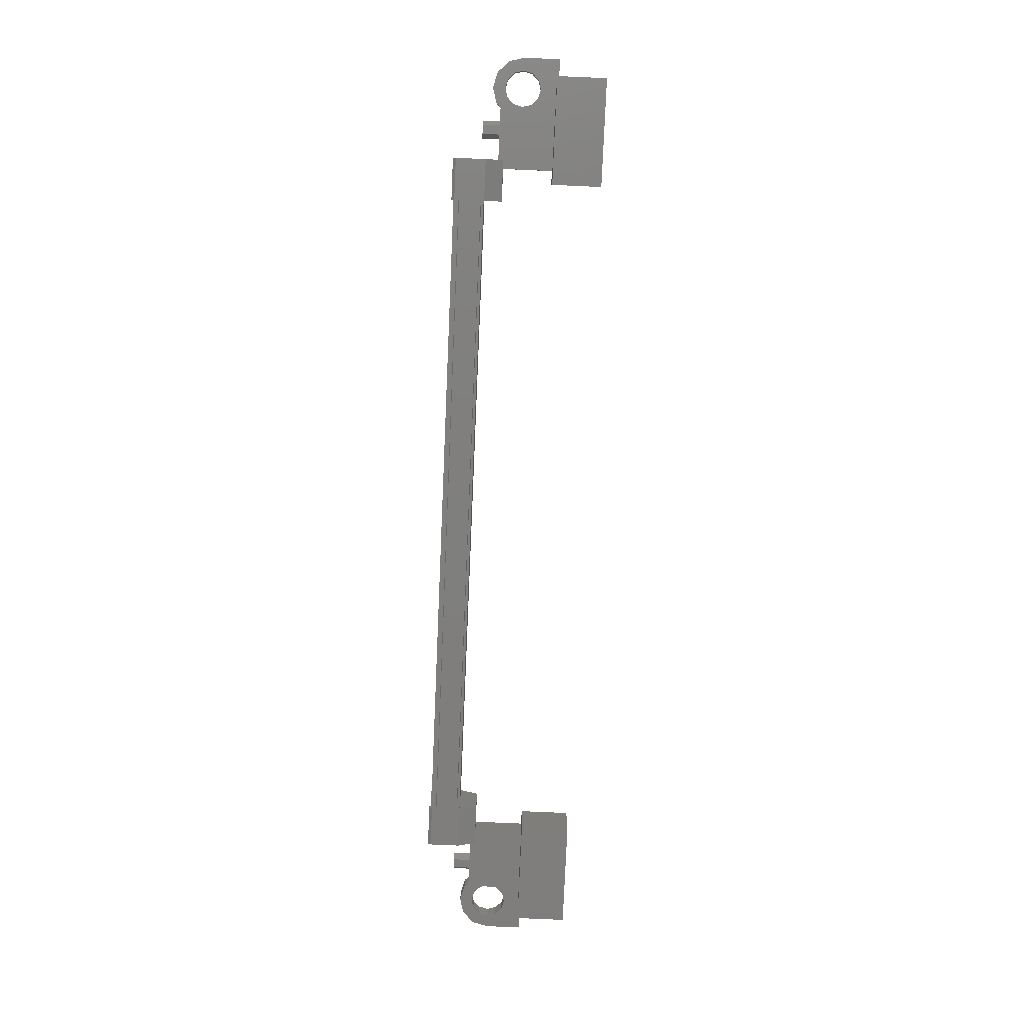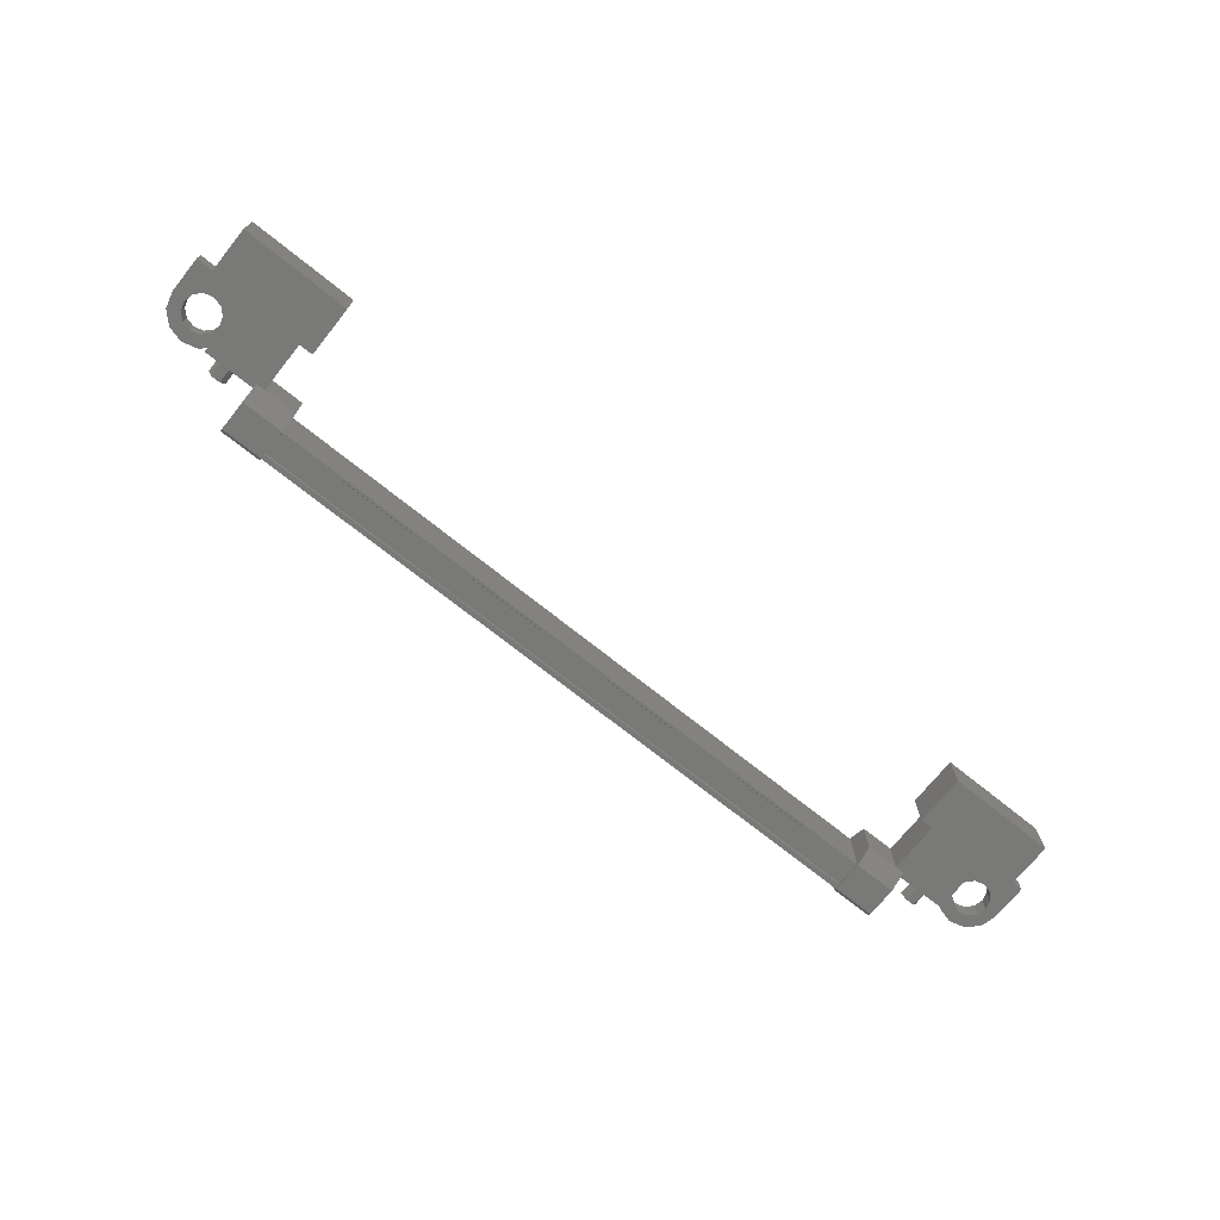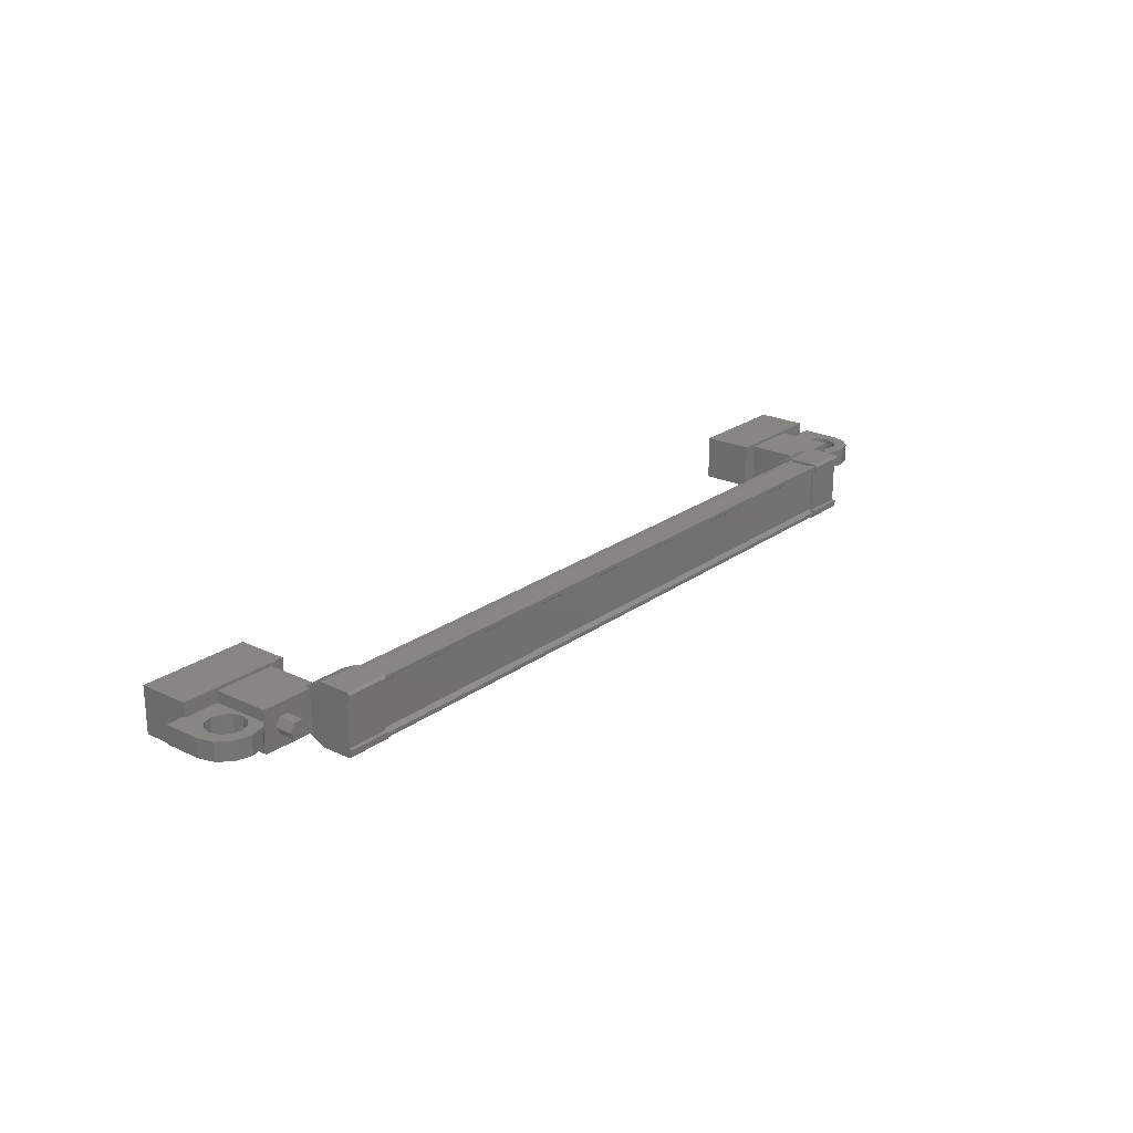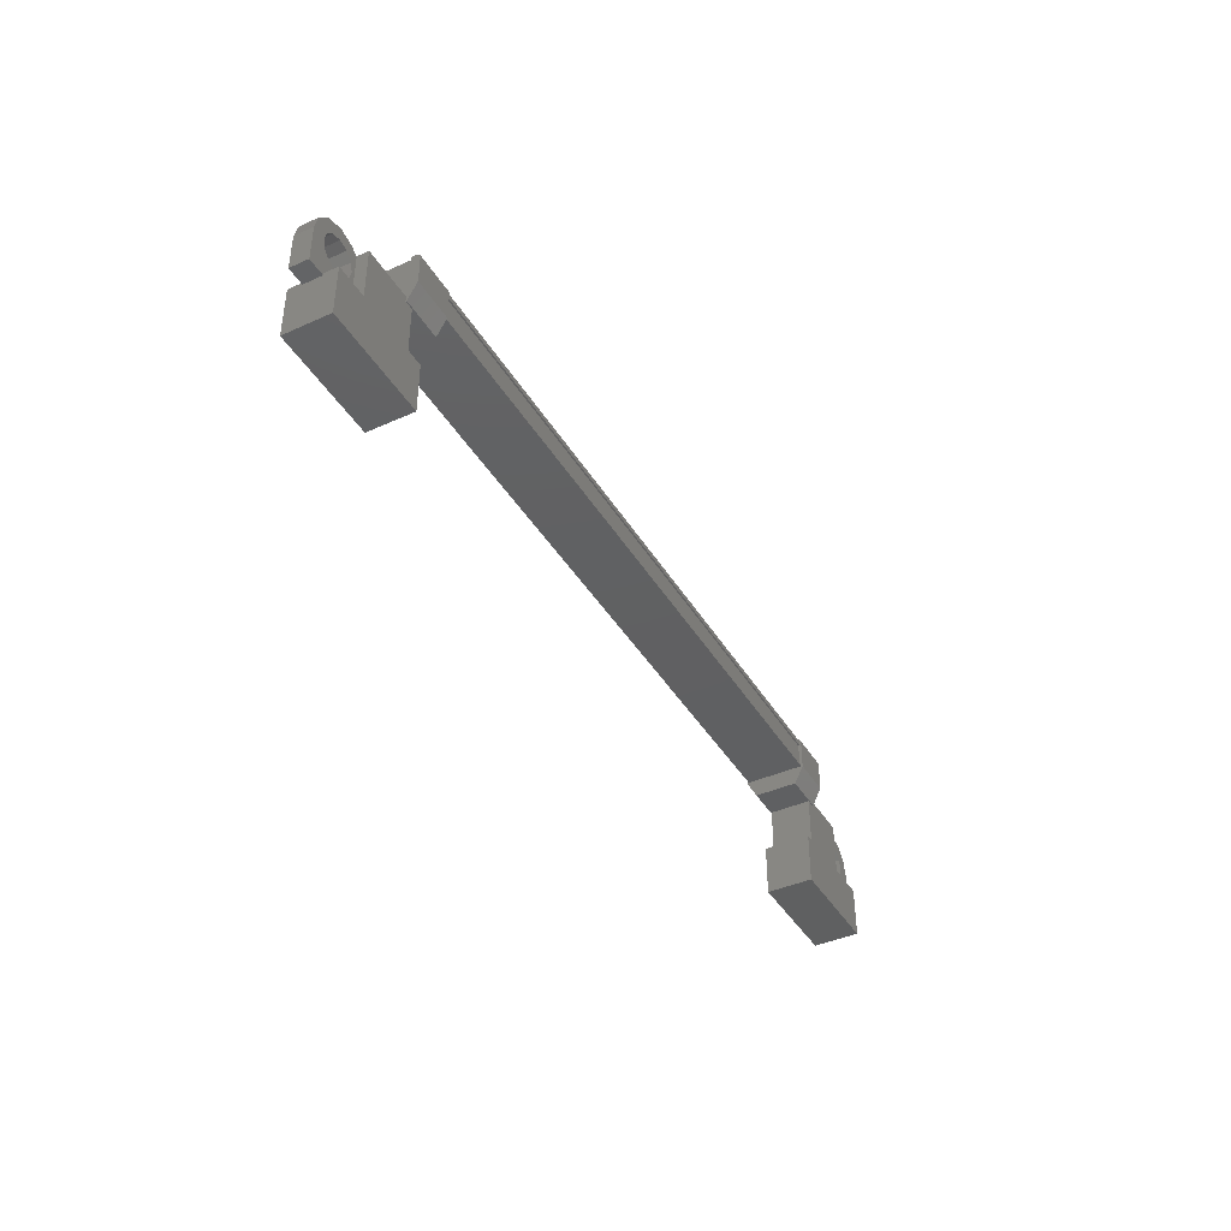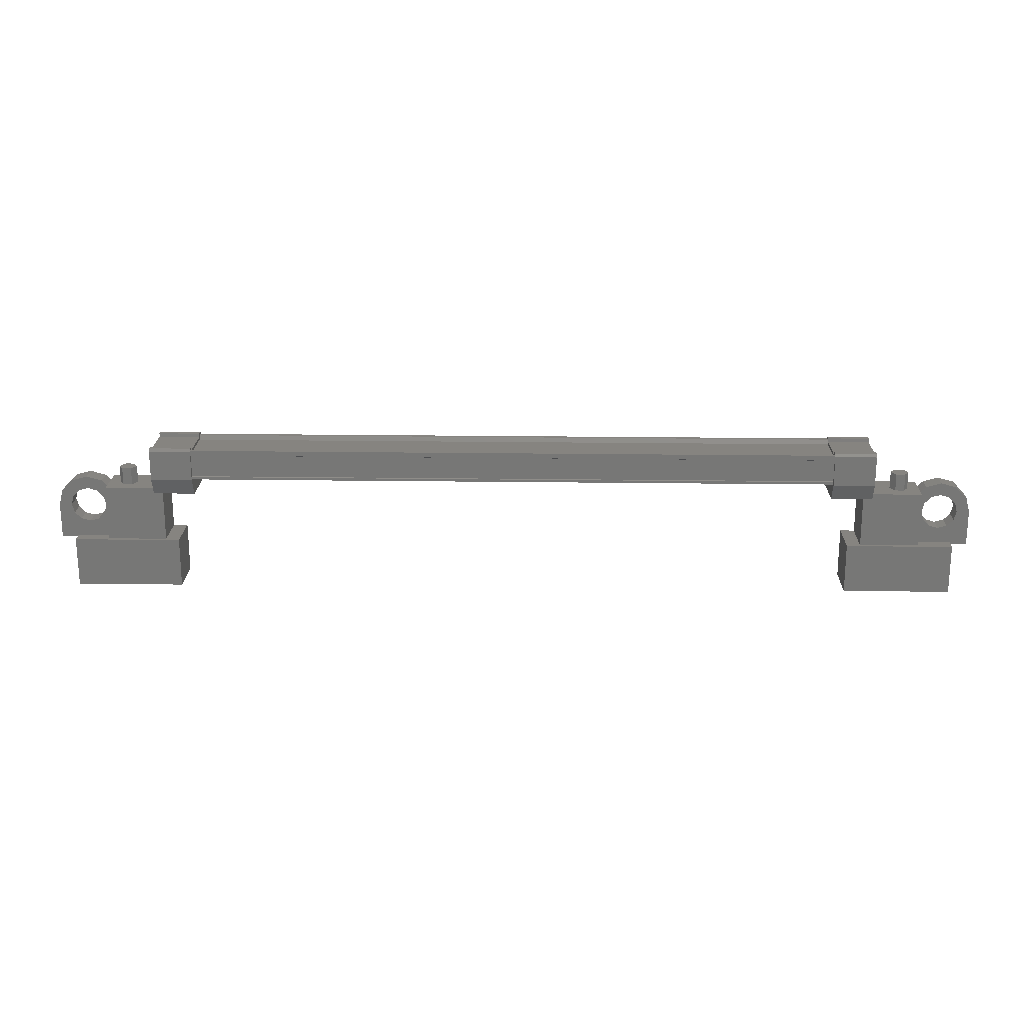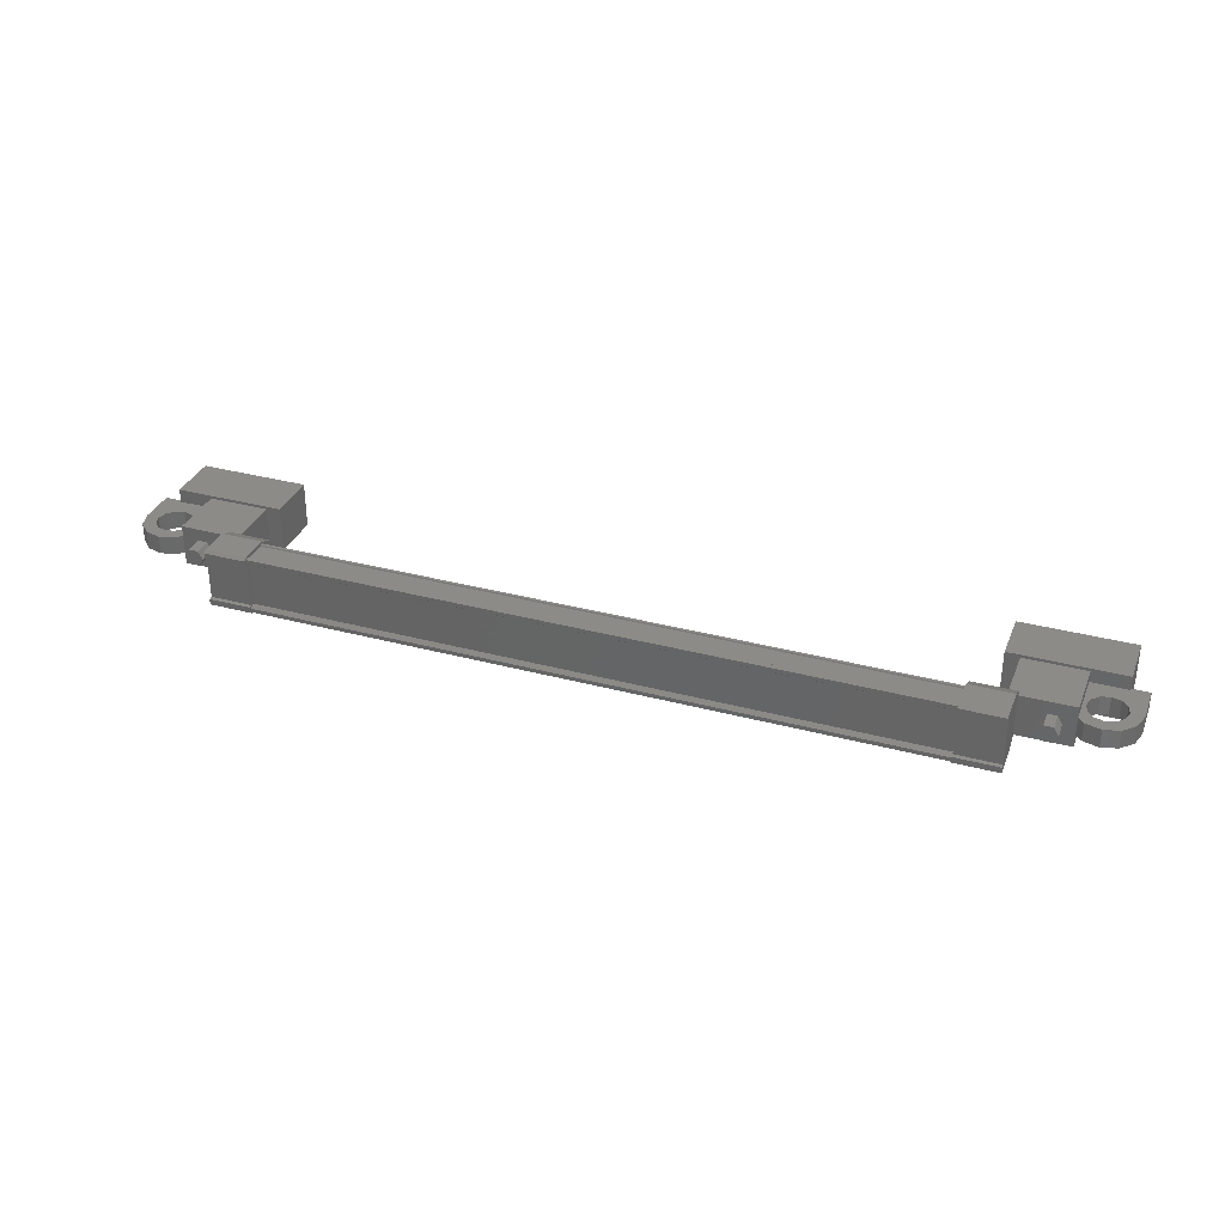
<metadata>
{"format":"stl","ext":"stl","renderer":"f3d","projection":"perspective","resolution":1024,"background":"white","views":[{"elev":-78.9,"azim":-92.5,"up":"+Z"},{"elev":-71.8,"azim":-38.7,"up":"+Z"},{"elev":22.8,"azim":129.2,"up":"+Z"},{"elev":-41.1,"azim":118.6,"up":"+Y"},{"elev":20.4,"azim":1.4,"up":"+Y"},{"elev":33.3,"azim":-159.8,"up":"+Z"}]}
</metadata>
<code>
# stl→obj: 224 verts, 392 faces
v 112 89.6 191
v 112 89.09 191
v 112.2 89.6 191.2
v 112.2 89.09 191.2
v 112.4 89.6 191.2
v 112.4 89.09 191.2
v 112.5 89.6 191
v 112.5 89.09 191
v 112.4 89.6 190.7
v 112.4 89.09 190.7
v 112.2 89.6 190.7
v 112.2 89.09 190.7
v 90.44 89.09 191
v 90.44 89.6 191
v 90.32 89.09 191.2
v 90.32 89.6 191.2
v 90.07 89.09 191.2
v 90.07 89.6 191.2
v 89.94 89.09 191
v 89.94 89.6 191
v 90.07 89.09 190.7
v 90.07 89.6 190.7
v 90.32 89.09 190.7
v 90.32 89.6 190.7
v 90.19 89.6 191
v 112.3 89.6 191
v 110.8 87.56 190.3
v 110.8 87.56 191.6
v 113.8 87.56 190.3
v 113.8 87.56 191.6
v 113.8 86.17 190.3
v 113.8 86.17 191.6
v 110.8 86.17 191.6
v 110.8 86.17 190.3
v 88.66 86.17 190.3
v 88.66 86.17 191.6
v 88.66 87.56 190.3
v 88.66 87.56 191.6
v 91.65 87.56 190.3
v 91.65 87.56 191.6
v 91.65 86.17 191.6
v 91.65 86.17 190.3
v 111 90.33 190.2
v 91.43 90.33 190.3
v 111 90.33 190.3
v 111 90.21 190.4
v 92.18 90.39 191.7
v 91.02 90.31 191.8
v 92.18 90.31 191.8
v 91.02 89.47 191.8
v 111.5 89.47 190.1
v 110.3 90.31 190.1
v 111.5 90.31 190.1
v 110.3 90.39 190.2
v 91.43 90.21 191.5
v 91.43 90.33 191.6
v 111 90.33 191.6
v 111 90.33 191.7
v 91.43 89.56 190.2
v 111 89.56 190.2
v 91.43 89.55 190.2
v 111 89.55 190.2
v 91.43 89.48 190.2
v 91.02 90.31 190.1
v 91.02 90.29 190.4
v 91.02 90.39 190.2
v 91.02 90.39 190.3
v 92.18 90.39 190.2
v 111.5 90.31 191.8
v 111.5 90.29 191.5
v 111.5 90.39 191.7
v 111.5 90.39 191.6
v 110.3 90.39 191.7
v 92.18 90.39 191.6
v 92.18 90.29 191.5
v 92.18 89.47 191.8
v 111 90.21 191.5
v 91.43 90.21 190.4
v 110.3 89.47 190.1
v 110.3 90.29 190.4
v 110.3 90.39 190.3
v 111 90.18 190.2
v 91.43 90.18 190.2
v 111 90.19 190.2
v 91.43 90.19 190.2
v 91.43 90.33 190.2
v 112.9 89.11 190.4
v 111.2 89.11 191.5
v 112.9 89.11 191.5
v 112.9 87.57 191.5
v 112.9 87.57 190.4
v 111.2 87.57 191.5
v 111.2 87.57 190.4
v 111.2 89.11 190.4
v 89.62 89.11 190.4
v 91.27 89.11 190.4
v 89.62 87.57 190.4
v 91.27 87.57 190.4
v 89.62 87.57 191.5
v 91.27 87.57 191.5
v 91.27 89.11 191.5
v 89.62 89.11 191.5
v 114.3 88.5 191.2
v 114 88.5 191.2
v 114 88.5 190.7
v 114.1 88.5 191
v 114.3 88.5 190.7
v 114.3 87.5 190.7
v 114.3 87.5 191.2
v 112.6 87.5 190.7
v 112.6 87.5 191.2
v 112.6 88.5 191.2
v 113 88.25 191.2
v 113 88.5 191.2
v 89.46 88.25 190.7
v 89.88 88.5 190.7
v 89.88 87.5 190.7
v 89.88 87.5 191.2
v 88.18 87.5 190.7
v 88.18 87.5 191.2
v 88.18 88.5 190.7
v 88.18 88.5 191.2
v 88.35 88.5 191
v 88.53 88.5 191.2
v 88.53 88.5 190.7
v 91.43 90.33 191.7
v 91.43 90.19 191.7
v 111 90.19 191.7
v 91.43 90.18 191.7
v 111 90.18 191.7
v 91.43 89.56 191.7
v 111 89.56 191.7
v 91.43 89.55 191.7
v 111 89.55 191.7
v 91.43 89.48 191.7
v 111 89.48 191.7
v 111 89.48 190.2
v 113 88.25 190.7
v 112.6 88.5 190.7
v 113 88.5 190.7
v 113 88.75 191.2
v 112.7 88.93 191.2
v 113.2 88.93 191.2
v 113 89.24 191.2
v 113.5 89 191.2
v 113.5 89.35 191.2
v 113.7 88.93 191.2
v 113.9 89.24 191.2
v 113.9 88.75 191.2
v 114.2 88.93 191.2
v 113.9 88.25 191.2
v 113.7 88.07 191.2
v 113.5 88 191.2
v 89.46 88.25 191.2
v 89.88 88.5 191.2
v 89.53 88.5 191.2
v 89.53 88.5 190.7
v 89.46 88.75 190.7
v 89.77 88.93 190.7
v 89.28 88.93 190.7
v 89.45 89.24 190.7
v 89.03 89 190.7
v 89.03 89.35 190.7
v 88.78 88.93 190.7
v 88.6 89.24 190.7
v 88.6 88.75 190.7
v 88.29 88.93 190.7
v 88.6 88.25 190.7
v 88.78 88.07 190.7
v 89.03 88 190.7
v 91.02 88.97 191.5
v 92.18 88.97 191.5
v 92.18 88.97 190.4
v 91.02 88.97 190.4
v 91.02 89.47 190.1
v 92.18 89.47 190.1
v 92.18 90.29 190.4
v 91.02 90.29 191.5
v 91.02 90.39 191.6
v 91.02 90.39 191.7
v 92.18 90.31 190.1
v 92.18 90.39 190.3
v 111.5 88.97 190.4
v 110.3 88.97 190.4
v 110.3 88.97 191.5
v 111.5 88.97 191.5
v 111.5 89.47 191.8
v 110.3 89.47 191.8
v 110.3 90.29 191.5
v 111.5 90.29 190.4
v 111.5 90.39 190.3
v 111.5 90.39 190.2
v 110.3 90.31 191.8
v 110.3 90.39 191.6
v 89.46 88.75 191.2
v 89.77 88.93 191.2
v 89.28 88.93 191.2
v 89.45 89.24 191.2
v 89.03 89 191.2
v 89.03 89.35 191.2
v 88.78 88.93 191.2
v 88.6 89.24 191.2
v 88.6 88.75 191.2
v 88.29 88.93 191.2
v 88.6 88.25 191.2
v 88.78 88.07 191.2
v 89.03 88 191.2
v 113 88.75 190.7
v 112.7 88.93 190.7
v 113.2 88.93 190.7
v 113 89.24 190.7
v 113.5 89 190.7
v 113.5 89.35 190.7
v 113.7 88.93 190.7
v 113.9 89.24 190.7
v 113.9 88.75 190.7
v 114.2 88.93 190.7
v 113.9 88.25 190.7
v 113.7 88.07 190.7
v 113.5 88 190.7
v 89.28 88.07 190.7
v 113.2 88.07 190.7
v 113.2 88.07 191.2
v 89.28 88.07 191.2
f 1 2 3
f 3 2 4
f 4 5 3
f 6 5 4
f 7 5 6
f 6 8 7
f 7 8 9
f 9 8 10
f 10 11 9
f 12 11 10
f 1 11 12
f 12 2 1
f 13 14 15
f 15 14 16
f 16 17 15
f 18 17 16
f 19 17 18
f 18 20 19
f 19 20 21
f 21 20 22
f 22 23 21
f 24 23 22
f 13 23 24
f 24 14 13
f 18 16 25
f 25 16 14
f 14 24 25
f 11 1 26
f 26 1 3
f 3 5 26
f 5 7 26
f 26 7 9
f 9 11 26
f 24 22 25
f 25 22 20
f 20 18 25
f 27 28 29
f 29 28 30
f 30 31 29
f 32 31 30
f 33 31 32
f 32 28 33
f 33 28 34
f 34 28 27
f 27 31 34
f 29 31 27
f 35 36 37
f 37 36 38
f 38 39 37
f 40 39 38
f 41 39 40
f 40 36 41
f 41 36 42
f 42 36 35
f 35 39 42
f 37 39 35
f 40 38 36
f 30 28 32
f 41 42 39
f 33 34 31
f 43 44 45
f 45 44 46
f 47 48 49
f 49 48 50
f 51 52 53
f 53 52 54
f 55 56 57
f 57 56 58
f 59 60 61
f 61 60 62
f 62 63 61
f 64 65 66
f 66 65 67
f 67 68 66
f 69 70 71
f 71 70 72
f 72 73 71
f 74 47 75
f 75 47 49
f 49 76 75
f 50 76 49
f 57 77 55
f 55 77 46
f 46 78 55
f 44 78 46
f 51 79 52
f 52 79 80
f 80 54 52
f 81 54 80
f 82 83 84
f 84 83 85
f 85 43 84
f 86 43 85
f 44 43 86
f 87 88 89
f 89 88 90
f 90 91 89
f 92 91 90
f 93 91 92
f 92 88 93
f 93 88 94
f 94 88 87
f 87 91 94
f 89 91 87
f 95 96 97
f 97 96 98
f 98 99 97
f 100 99 98
f 101 99 100
f 100 96 101
f 101 96 102
f 102 96 95
f 95 99 102
f 97 99 95
f 103 104 105
f 105 104 106
f 106 107 105
f 103 107 106
f 108 107 103
f 103 109 108
f 108 109 110
f 110 109 111
f 111 112 110
f 113 112 111
f 114 112 113
f 115 116 117
f 117 116 118
f 118 119 117
f 120 119 118
f 121 119 120
f 120 122 121
f 121 122 123
f 123 122 124
f 124 125 123
f 121 125 124
f 123 125 121
f 56 126 58
f 58 126 127
f 127 128 58
f 129 128 127
f 130 128 129
f 129 131 130
f 130 131 132
f 132 131 133
f 133 134 132
f 135 134 133
f 136 134 135
f 135 63 136
f 136 63 137
f 137 63 62
f 138 110 139
f 139 110 112
f 112 140 139
f 114 140 112
f 112 140 114
f 114 141 112
f 112 141 142
f 142 141 143
f 143 144 142
f 145 144 143
f 146 144 145
f 145 147 146
f 146 147 148
f 148 147 149
f 149 150 148
f 104 150 149
f 103 150 104
f 104 151 103
f 103 151 109
f 109 151 152
f 152 153 109
f 154 118 155
f 155 118 116
f 116 156 155
f 157 156 116
f 116 156 157
f 157 158 116
f 116 158 159
f 159 158 160
f 160 161 159
f 162 161 160
f 163 161 162
f 162 164 163
f 163 164 165
f 165 164 166
f 166 167 165
f 125 167 166
f 121 167 125
f 125 168 121
f 121 168 119
f 119 168 169
f 169 170 119
f 50 171 76
f 76 171 172
f 172 173 76
f 171 173 172
f 174 173 171
f 171 175 174
f 174 175 173
f 173 175 176
f 176 76 173
f 177 76 176
f 75 76 177
f 177 178 75
f 75 178 74
f 74 178 179
f 179 47 74
f 180 47 179
f 48 47 180
f 180 178 48
f 48 178 50
f 50 178 65
f 65 175 50
f 64 175 65
f 176 175 64
f 64 181 176
f 176 181 177
f 177 181 68
f 68 182 177
f 67 182 68
f 177 182 67
f 67 65 177
f 177 65 178
f 51 183 79
f 79 183 184
f 184 185 79
f 183 185 184
f 186 185 183
f 183 187 186
f 186 187 185
f 185 187 188
f 188 79 185
f 189 79 188
f 80 79 189
f 189 190 80
f 80 190 81
f 81 190 191
f 191 54 81
f 192 54 191
f 53 54 192
f 192 190 53
f 53 190 51
f 51 190 70
f 70 187 51
f 69 187 70
f 188 187 69
f 69 193 188
f 188 193 189
f 189 193 73
f 73 194 189
f 72 194 73
f 189 194 72
f 72 70 189
f 189 70 190
f 156 155 195
f 195 155 196
f 196 197 195
f 198 197 196
f 199 197 198
f 198 200 199
f 199 200 201
f 201 200 202
f 202 203 201
f 204 203 202
f 124 203 204
f 204 122 124
f 124 122 205
f 205 122 120
f 120 206 205
f 207 206 120
f 140 139 208
f 208 139 209
f 209 210 208
f 211 210 209
f 212 210 211
f 211 213 212
f 212 213 214
f 214 213 215
f 215 216 214
f 217 216 215
f 105 216 217
f 217 107 105
f 105 107 218
f 218 107 108
f 108 219 218
f 220 219 108
f 119 170 117
f 117 170 221
f 221 115 117
f 138 222 110
f 110 222 220
f 220 108 110
f 109 153 111
f 111 153 223
f 223 113 111
f 154 224 118
f 118 224 207
f 207 120 118
f 69 71 193
f 193 71 73
f 59 83 60
f 60 83 82
f 68 181 66
f 66 181 64
f 104 103 106
f 51 187 183
f 139 140 138
f 157 116 115
f 103 105 107
f 101 102 99
f 93 94 91
f 121 124 122
f 180 179 178
f 140 112 139
f 50 175 171
f 192 191 190
f 88 92 90
f 100 98 96
f 156 116 155
f 155 156 154
f 224 115 221
f 224 221 207
f 207 221 170
f 170 206 207
f 169 206 170
f 205 206 169
f 169 168 205
f 205 168 124
f 104 105 151
f 151 105 218
f 218 152 151
f 219 152 218
f 153 152 219
f 219 220 153
f 153 220 223
f 223 220 222
f 222 113 223
f 155 116 196
f 196 116 159
f 159 198 196
f 161 198 159
f 200 198 161
f 161 163 200
f 200 163 202
f 202 163 165
f 165 204 202
f 167 204 165
f 122 204 167
f 167 121 122
f 103 107 150
f 150 107 217
f 217 148 150
f 215 148 217
f 146 148 215
f 215 213 146
f 146 213 144
f 144 213 211
f 211 142 144
f 209 142 211
f 112 142 209
f 209 139 112
f 222 138 113
f 113 138 140
f 140 114 113
f 208 114 140
f 141 114 208
f 208 210 141
f 141 210 143
f 143 210 212
f 212 145 143
f 214 145 212
f 147 145 214
f 214 216 147
f 147 216 149
f 149 216 105
f 105 104 149
f 224 154 115
f 115 154 156
f 156 157 115
f 195 157 156
f 158 157 195
f 195 197 158
f 158 197 160
f 160 197 199
f 199 162 160
f 201 162 199
f 164 162 201
f 201 203 164
f 164 203 166
f 166 203 124
f 124 125 166
f 168 125 124

</code>
